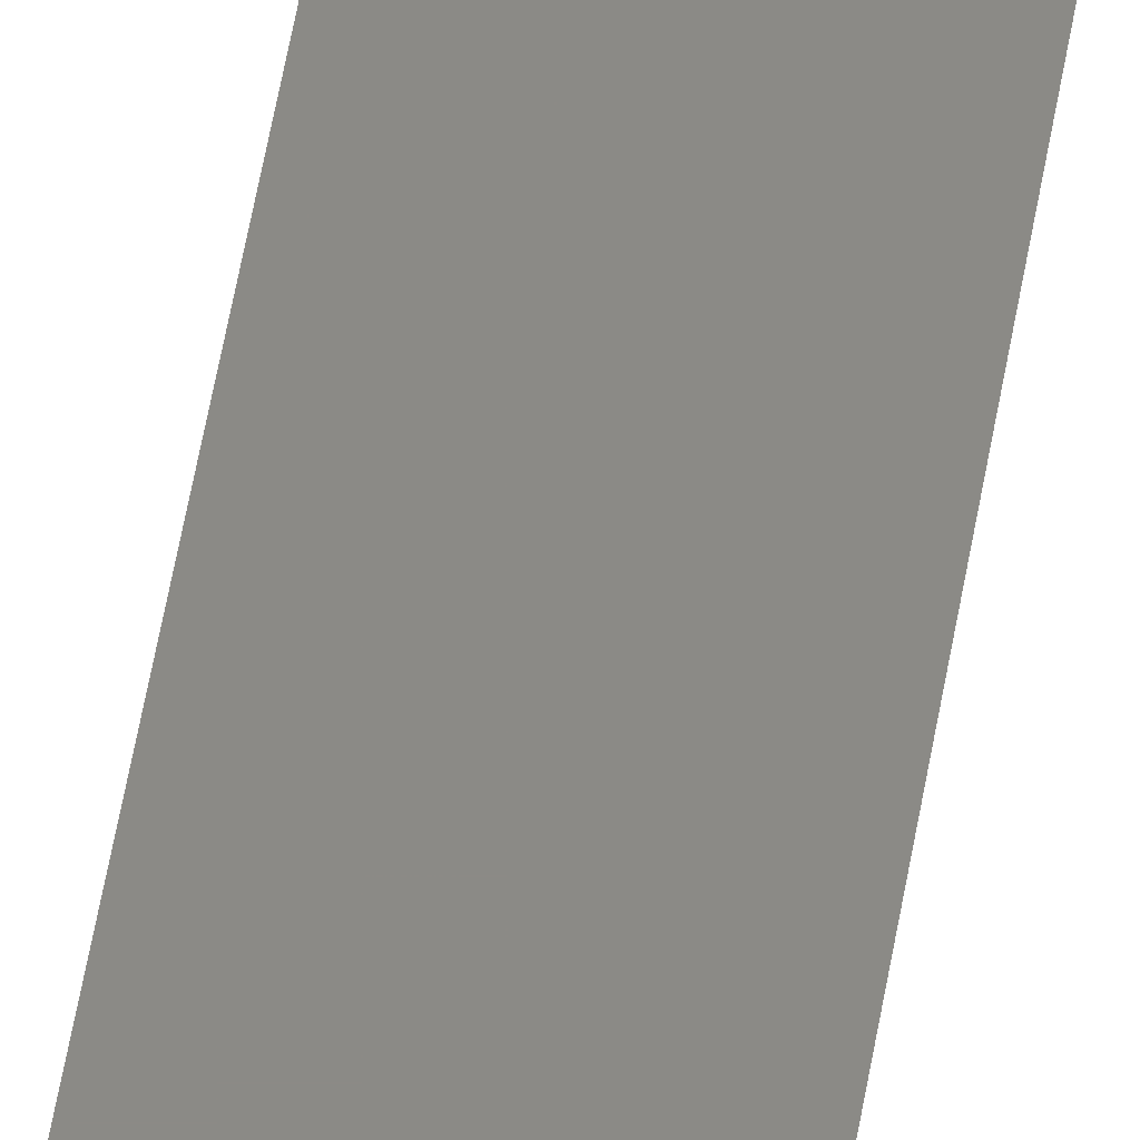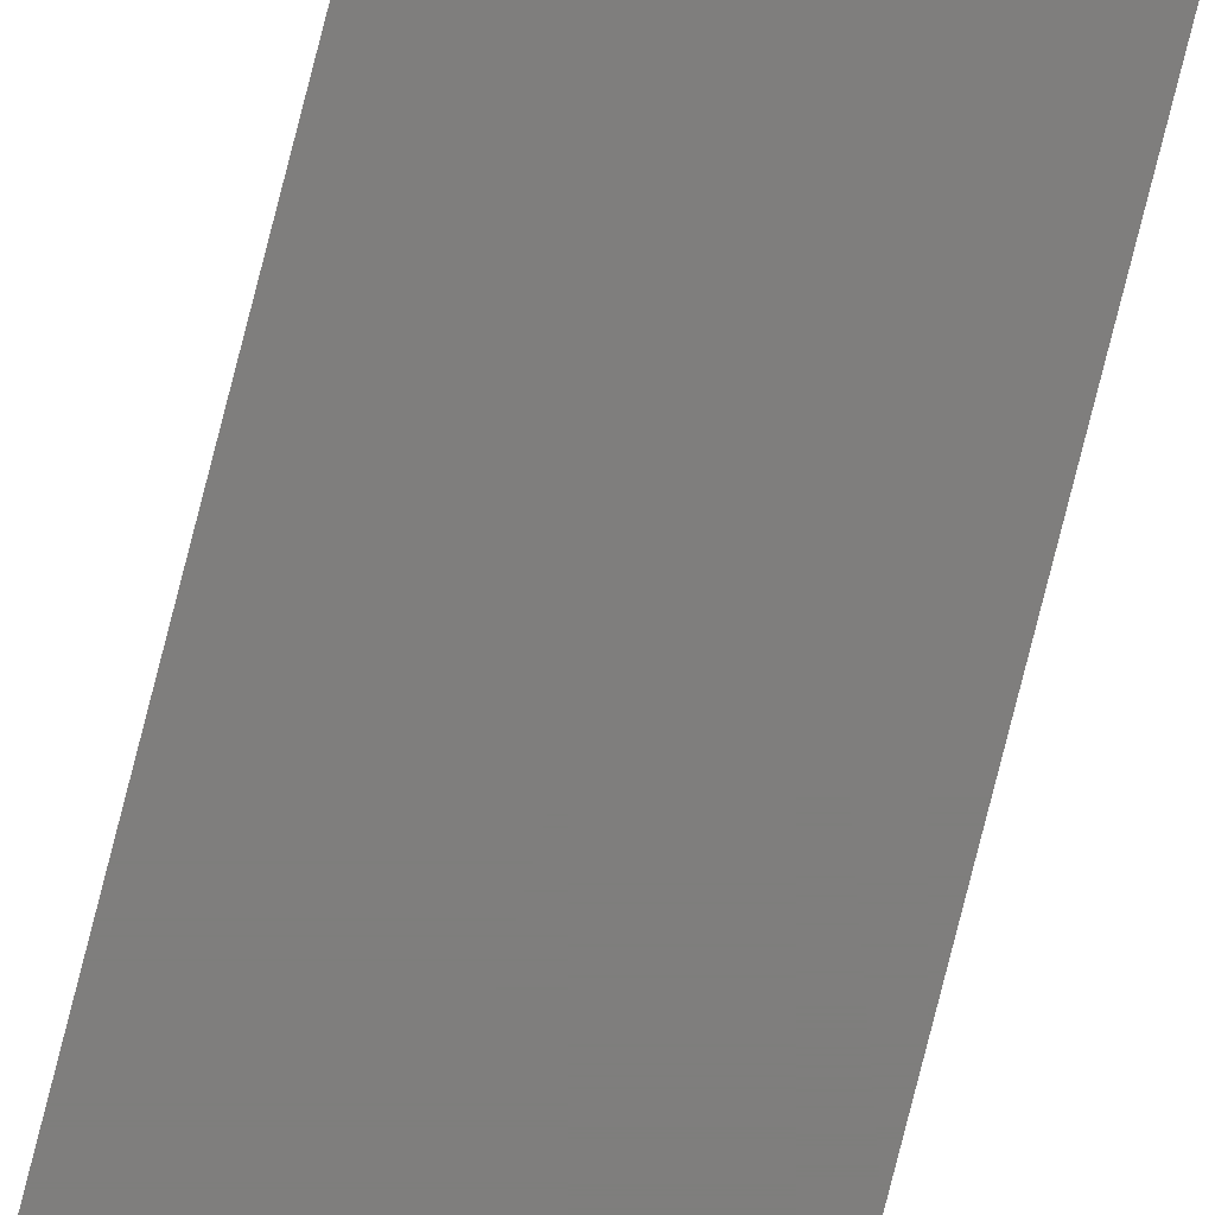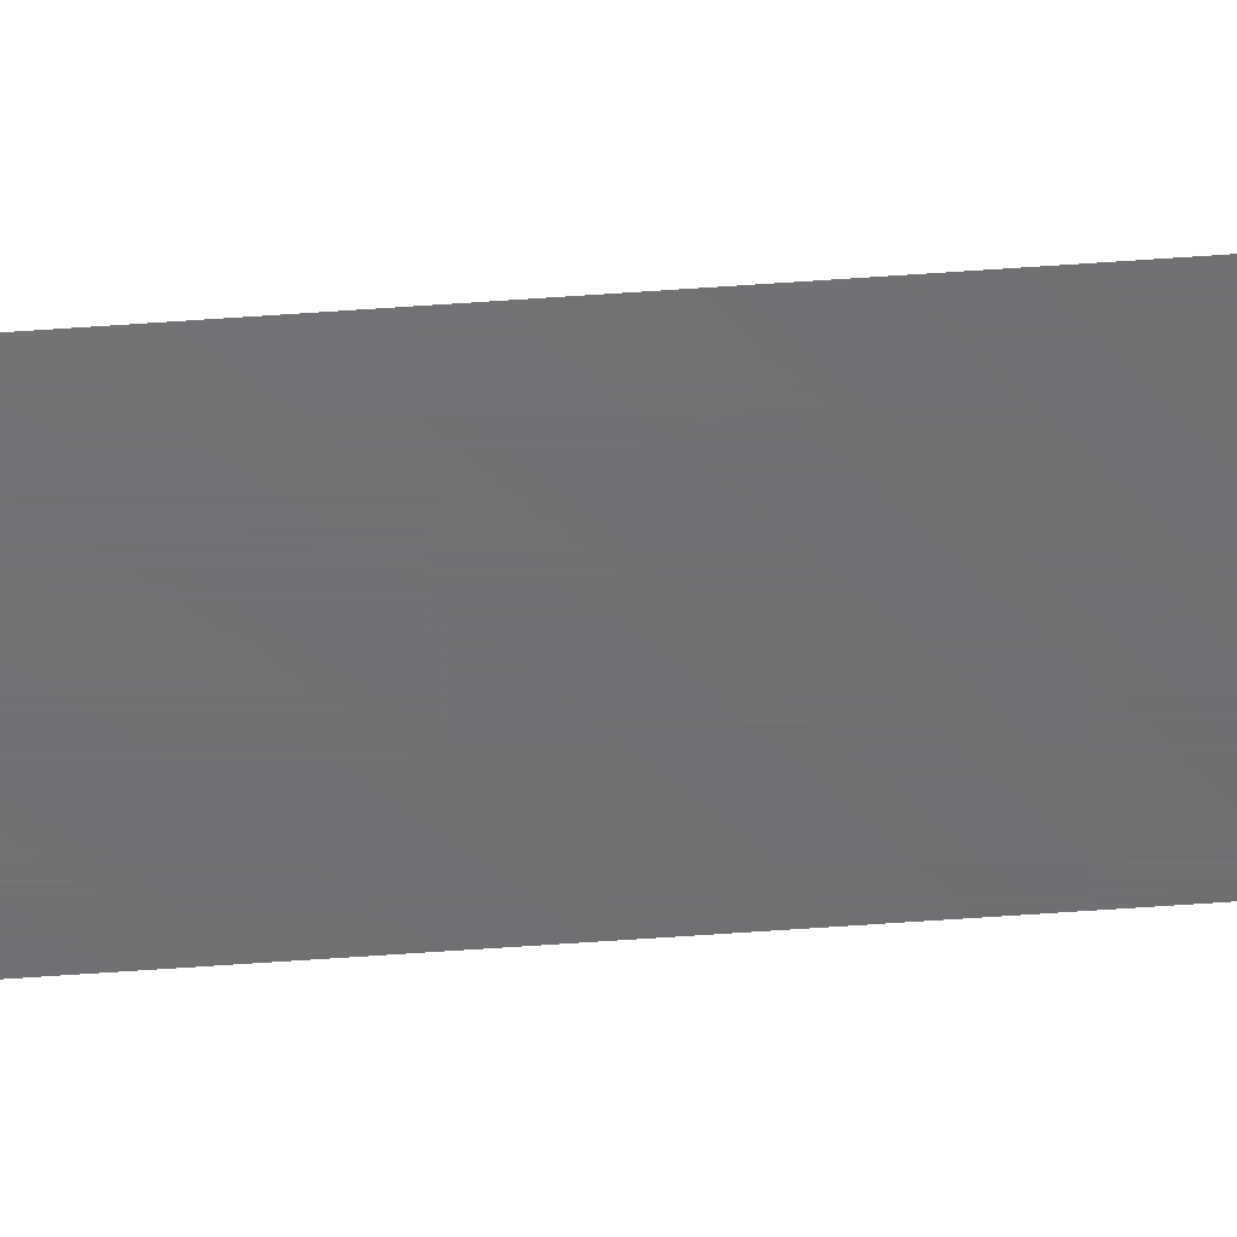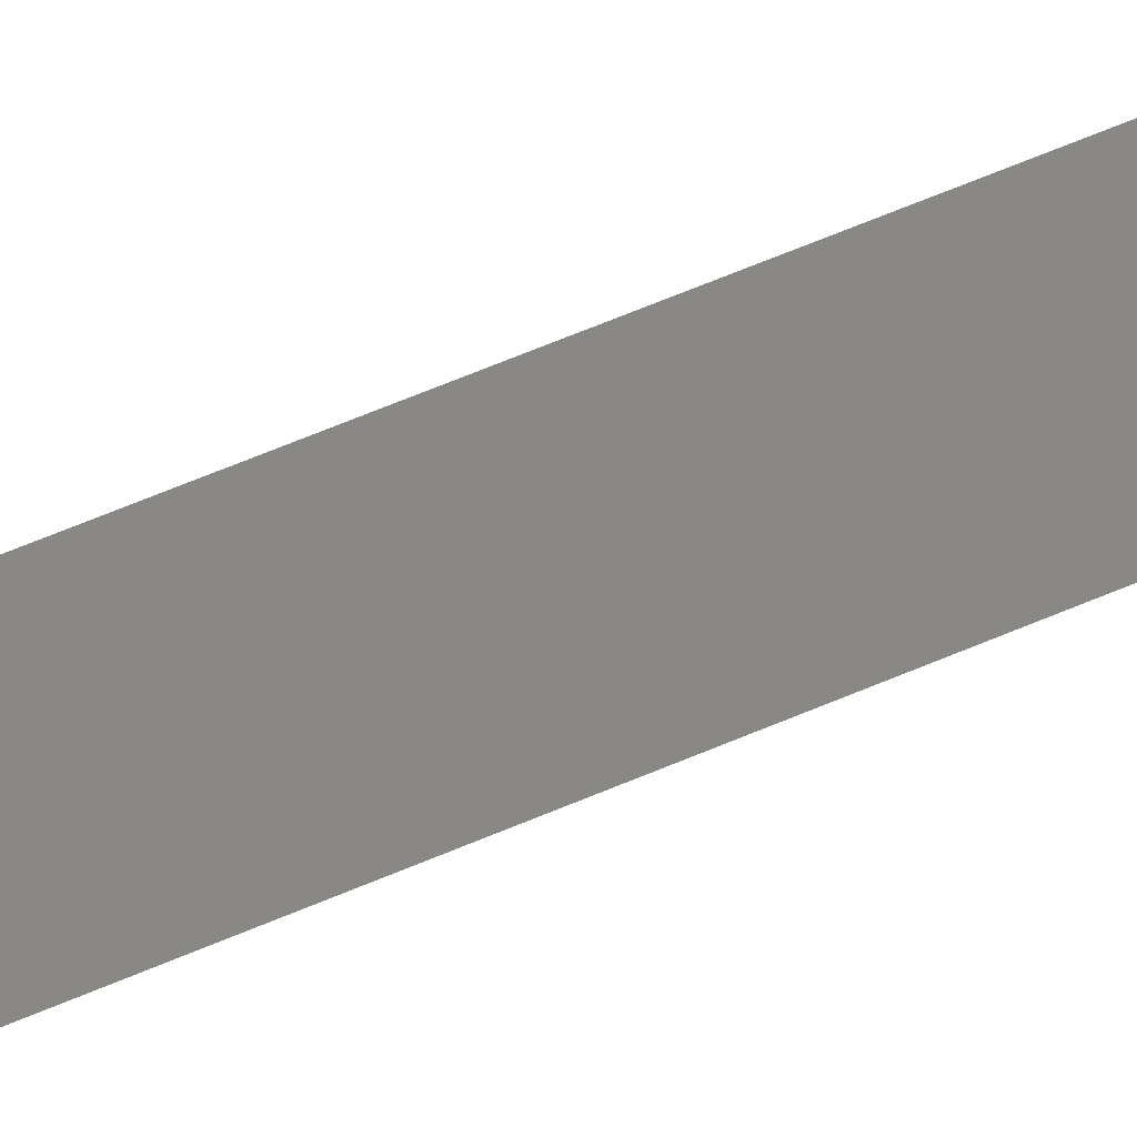
<metadata>
{"format":"stl","ext":"stl","renderer":"f3d","projection":"perspective","resolution":1024,"background":"white","views":[{"elev":31.1,"azim":-173.9,"up":"+Z"},{"elev":-78.0,"azim":-14.2,"up":"+Z"},{"elev":-48.9,"azim":94.8,"up":"+Z"},{"elev":26.9,"azim":49.4,"up":"+Z"}]}
</metadata>
<code>
# stl→obj: 4 verts, 2 faces
v 10.14 4.962 2.518
v 10.12 4.962 2.518
v 10.12 5.572 2.518
v 10.14 5.572 2.518
f 1 2 3
f 1 3 4

</code>
